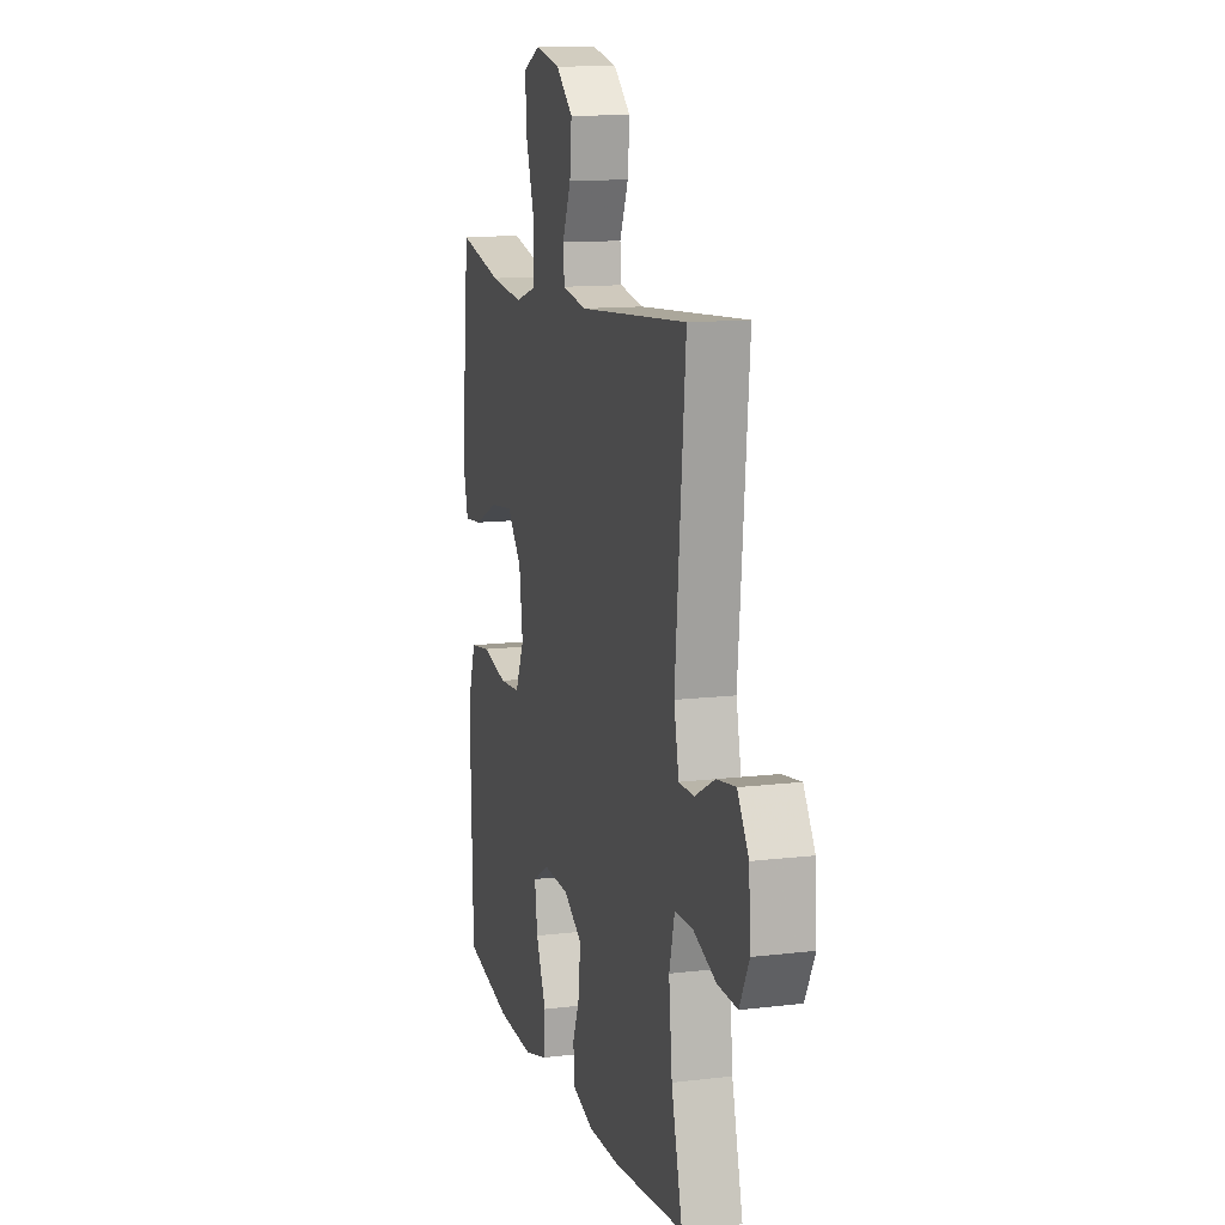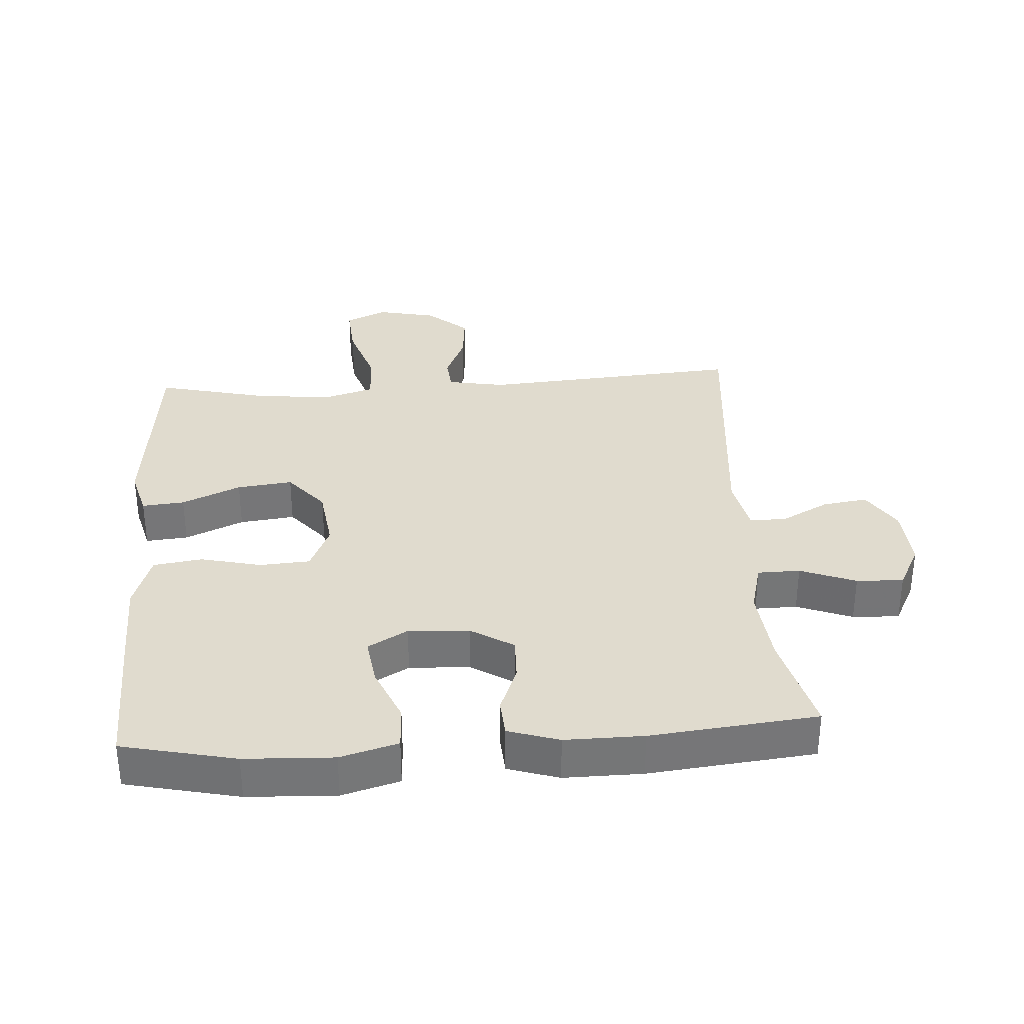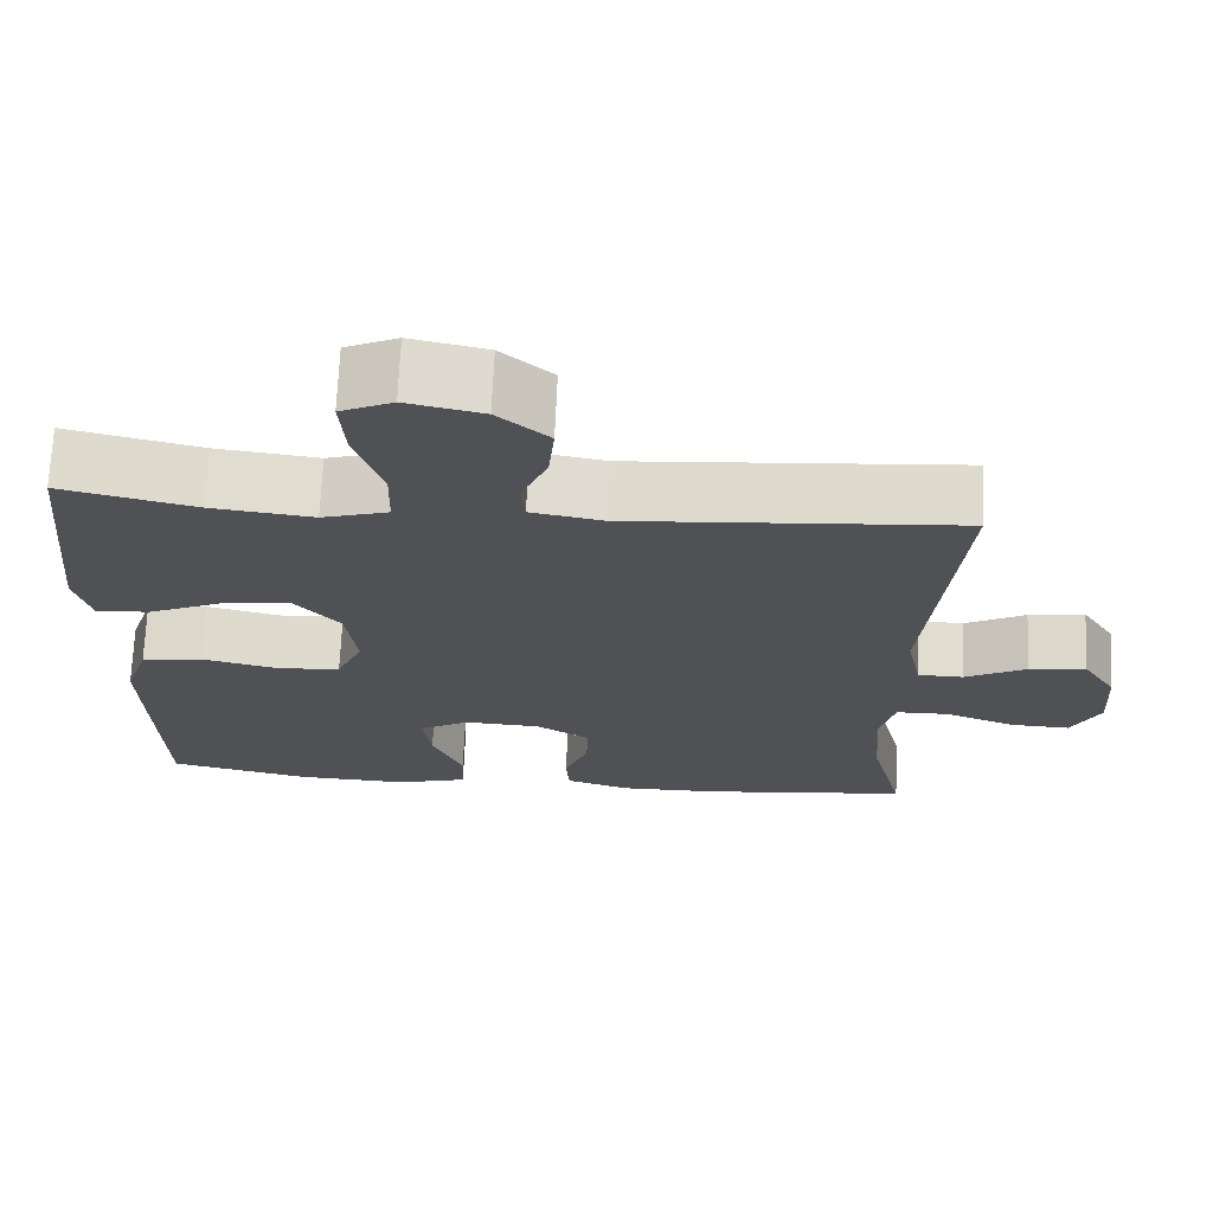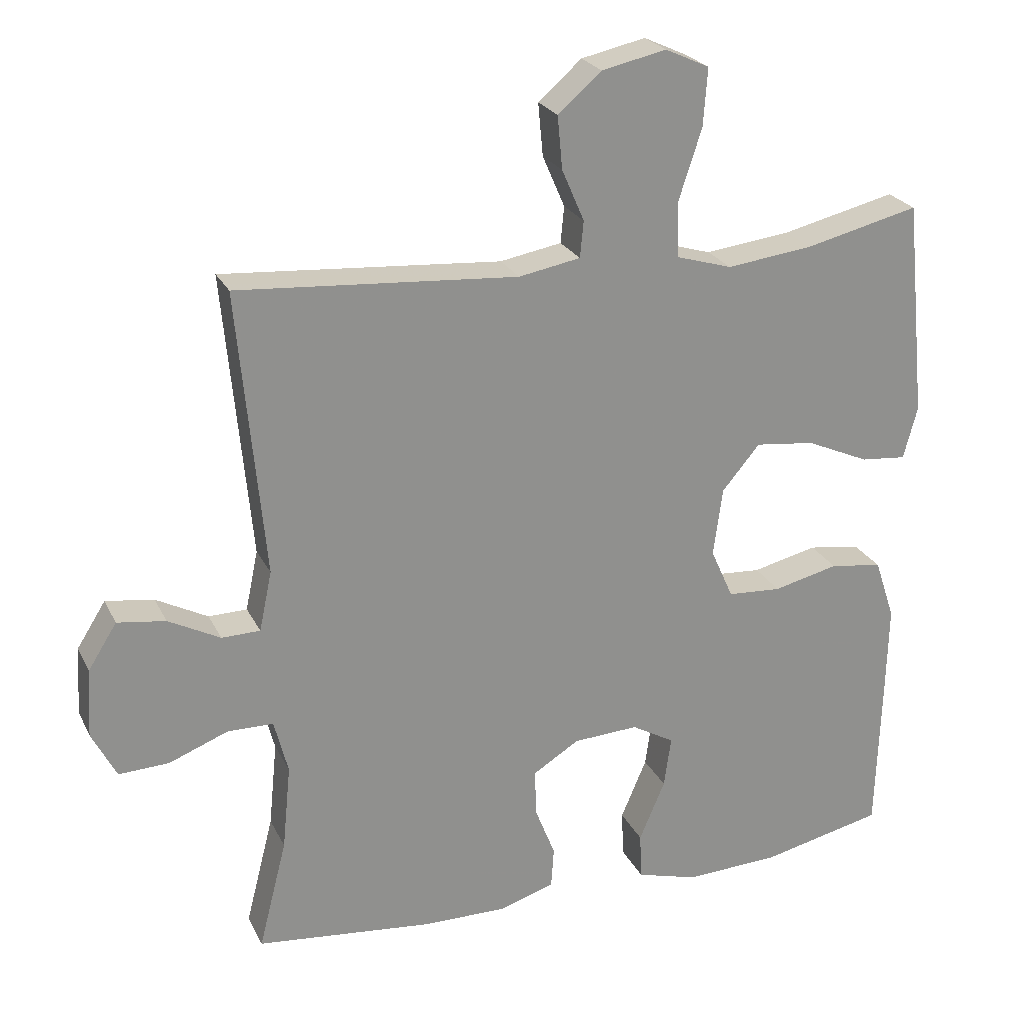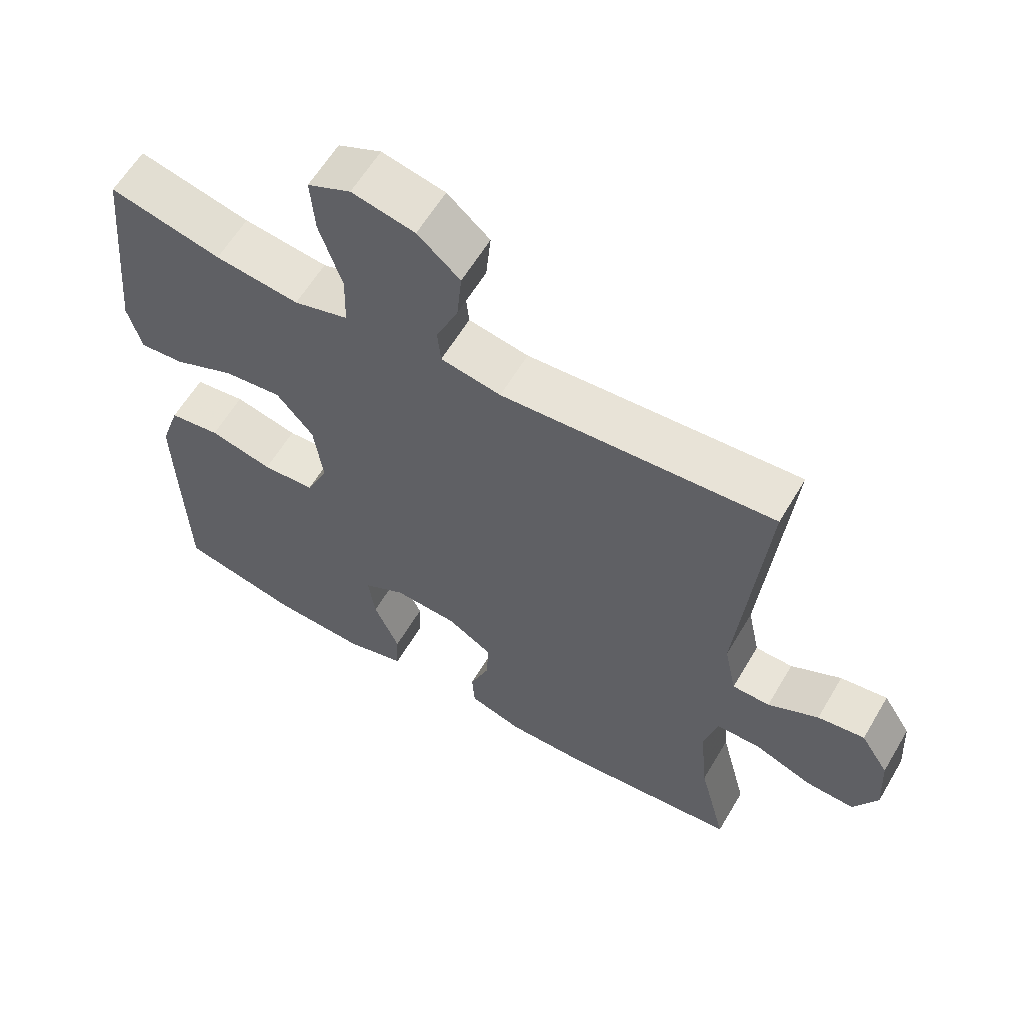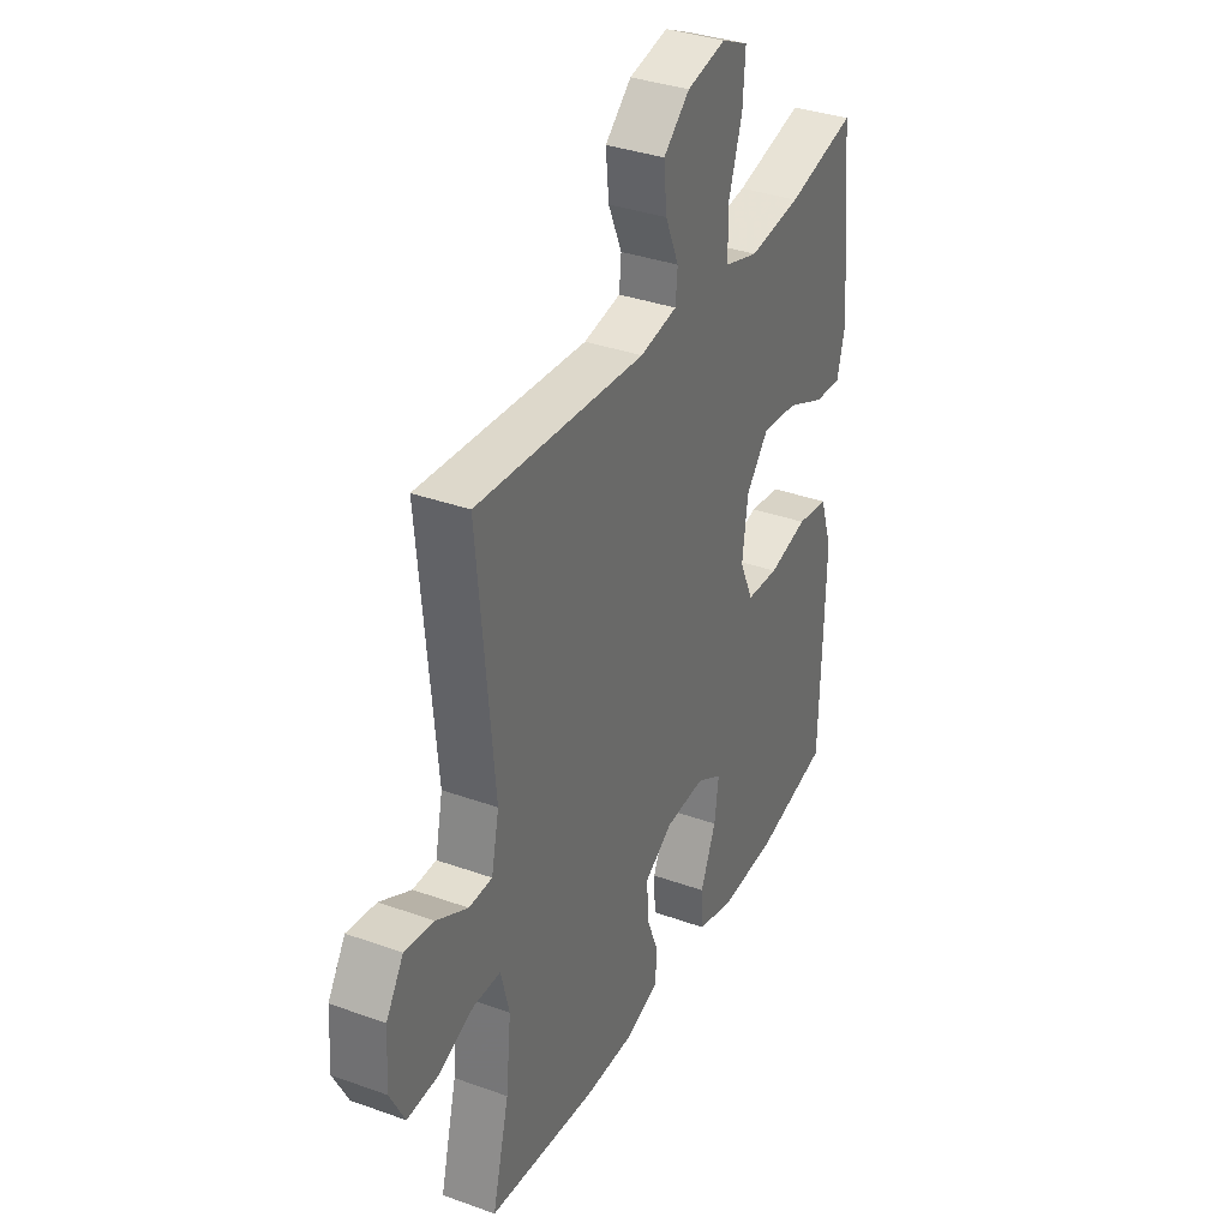
<metadata>
{"format":"obj","ext":"obj","renderer":"f3d","projection":"perspective","resolution":1024,"background":"white","views":[{"elev":12.4,"azim":-105.8,"up":"+Z"},{"elev":33.6,"azim":176.2,"up":"+Y"},{"elev":69.8,"azim":-177.5,"up":"+Z"},{"elev":24.2,"azim":-21.0,"up":"+Z"},{"elev":60.6,"azim":-149.5,"up":"+Z"},{"elev":34.9,"azim":-64.3,"up":"+Z"}]}
</metadata>
<code>
v -0.5 0.07 0.5
v -0.1 0.07 0.47
v -0.012 0.07 0.486
v -0.007 0.07 0.538
v -0.039 0.07 0.612
v -0.046 0.07 0.687
v 0.016 0.07 0.741
v 0.108 0.07 0.761
v 0.171 0.07 0.732
v 0.165 0.07 0.65
v 0.132 0.07 0.549
v 0.134 0.07 0.47
v 0.214 0.07 0.446
v 0.337 0.07 0.461
v 0.5 0.07 0.5
v 0.519 0.07 0.31
v 0.531 0.07 0.189
v 0.511 0.07 0.114
v 0.446 0.07 0.12
v 0.356 0.07 0.16
v 0.271 0.07 0.17
v 0.217 0.07 0.106
v 0.204 0.07 0.008
v 0.236 0.07 -0.064
v 0.313 0.07 -0.069
v 0.406 0.07 -0.047
v 0.481 0.07 -0.058
v 0.51 0.07 -0.145
v 0.507 0.07 -0.273
v 0.5 0.07 -0.5
v 0.326 0.07 -0.539
v 0.19 0.07 -0.545
v 0.102 0.07 -0.52
v 0.099 0.07 -0.453
v 0.136 0.07 -0.366
v 0.146 0.07 -0.293
v 0.085 0.07 -0.258
v -0.008 0.07 -0.263
v -0.074 0.07 -0.304
v -0.072 0.07 -0.371
v -0.043 0.07 -0.445
v -0.047 0.07 -0.503
v -0.125 0.07 -0.528
v -0.245 0.07 -0.527
v -0.5 0.07 -0.5
v -0.46 0.07 -0.342
v -0.448 0.07 -0.22
v -0.468 0.07 -0.142
v -0.533 0.07 -0.141
v -0.618 0.07 -0.174
v -0.69 0.07 -0.177
v -0.725 0.07 -0.109
v -0.719 0.07 -0.011
v -0.678 0.07 0.054
v -0.609 0.07 0.044
v -0.535 0.07 0.005
v -0.48 0.07 0.006
v -0.462 0.07 0.092
v -0.5 0 0.5
v -0.1 0 0.47
v -0.012 0 0.486
v -0.007 0 0.538
v -0.039 0 0.612
v -0.046 0 0.687
v 0.016 0 0.741
v 0.108 0 0.761
v 0.171 0 0.732
v 0.165 0 0.65
v 0.132 0 0.549
v 0.134 0 0.47
v 0.214 0 0.446
v 0.337 0 0.461
v 0.5 0 0.5
v 0.519 0 0.31
v 0.531 0 0.189
v 0.511 0 0.114
v 0.446 0 0.12
v 0.356 0 0.16
v 0.271 0 0.17
v 0.217 0 0.106
v 0.204 0 0.008
v 0.236 0 -0.064
v 0.313 0 -0.069
v 0.406 0 -0.047
v 0.481 0 -0.058
v 0.51 0 -0.145
v 0.507 0 -0.273
v 0.5 0 -0.5
v 0.326 0 -0.539
v 0.19 0 -0.545
v 0.102 0 -0.52
v 0.099 0 -0.453
v 0.136 0 -0.366
v 0.146 0 -0.293
v 0.085 0 -0.258
v -0.008 0 -0.263
v -0.074 0 -0.304
v -0.072 0 -0.371
v -0.043 0 -0.445
v -0.047 0 -0.503
v -0.125 0 -0.528
v -0.245 0 -0.527
v -0.5 0 -0.5
v -0.46 0 -0.342
v -0.448 0 -0.22
v -0.468 0 -0.142
v -0.533 0 -0.141
v -0.618 0 -0.174
v -0.69 0 -0.177
v -0.725 0 -0.109
v -0.719 0 -0.011
v -0.678 0 0.054
v -0.609 0 0.044
v -0.535 0 0.005
v -0.48 0 0.006
v -0.462 0 0.092
f 54 55 56
f 53 54 56
f 52 53 56
f 51 52 56
f 50 51 56
f 49 50 56
f 48 49 56 57
f 47 48 57 58
f 44 45 46
f 43 44 46
f 42 43 46
f 41 42 46
f 40 41 46
f 39 40 46 47
f 38 39 47 58
f 33 34 35
f 32 33 35
f 31 32 35
f 30 31 35
f 29 30 35
f 28 29 35
f 27 28 35
f 26 27 35
f 25 26 35
f 24 25 35 36
f 23 24 36 37
f 18 19 20
f 17 18 20
f 16 17 20
f 15 16 20
f 14 15 20
f 13 14 20 21
f 12 13 21 22
f 9 10 11
f 8 9 11
f 7 8 11
f 6 7 11
f 5 6 11
f 4 5 11
f 3 4 11 12
f 37 38 58
f 23 37 58
f 22 23 58
f 12 22 58
f 3 12 58
f 2 3 58
f 1 2 58
f 114 113 112
f 114 112 111
f 114 111 110
f 114 110 109
f 114 109 108
f 114 108 107
f 115 114 107 106
f 116 115 106 105
f 104 103 102
f 104 102 101
f 104 101 100
f 104 100 99
f 104 99 98
f 105 104 98 97
f 116 105 97 96
f 93 92 91
f 93 91 90
f 93 90 89
f 93 89 88
f 93 88 87
f 93 87 86
f 93 86 85
f 93 85 84
f 93 84 83
f 94 93 83 82
f 95 94 82 81
f 78 77 76
f 78 76 75
f 78 75 74
f 78 74 73
f 78 73 72
f 79 78 72 71
f 80 79 71 70
f 69 68 67
f 69 67 66
f 69 66 65
f 69 65 64
f 69 64 63
f 69 63 62
f 70 69 62 61
f 116 96 95
f 116 95 81
f 116 81 80
f 116 80 70
f 116 70 61
f 116 61 60
f 116 60 59
f 1 59 60 2
f 2 60 61 3
f 3 61 62 4
f 4 62 63 5
f 5 63 64 6
f 6 64 65 7
f 7 65 66 8
f 8 66 67 9
f 9 67 68 10
f 10 68 69 11
f 11 69 70 12
f 12 70 71 13
f 13 71 72 14
f 14 72 73 15
f 15 73 74 16
f 16 74 75 17
f 17 75 76 18
f 18 76 77 19
f 19 77 78 20
f 20 78 79 21
f 21 79 80 22
f 22 80 81 23
f 23 81 82 24
f 24 82 83 25
f 25 83 84 26
f 26 84 85 27
f 27 85 86 28
f 28 86 87 29
f 29 87 88 30
f 30 88 89 31
f 31 89 90 32
f 32 90 91 33
f 33 91 92 34
f 34 92 93 35
f 35 93 94 36
f 36 94 95 37
f 37 95 96 38
f 38 96 97 39
f 39 97 98 40
f 40 98 99 41
f 41 99 100 42
f 42 100 101 43
f 43 101 102 44
f 44 102 103 45
f 45 103 104 46
f 46 104 105 47
f 47 105 106 48
f 48 106 107 49
f 49 107 108 50
f 50 108 109 51
f 51 109 110 52
f 52 110 111 53
f 53 111 112 54
f 54 112 113 55
f 55 113 114 56
f 56 114 115 57
f 57 115 116 58
f 58 116 59 1

</code>
